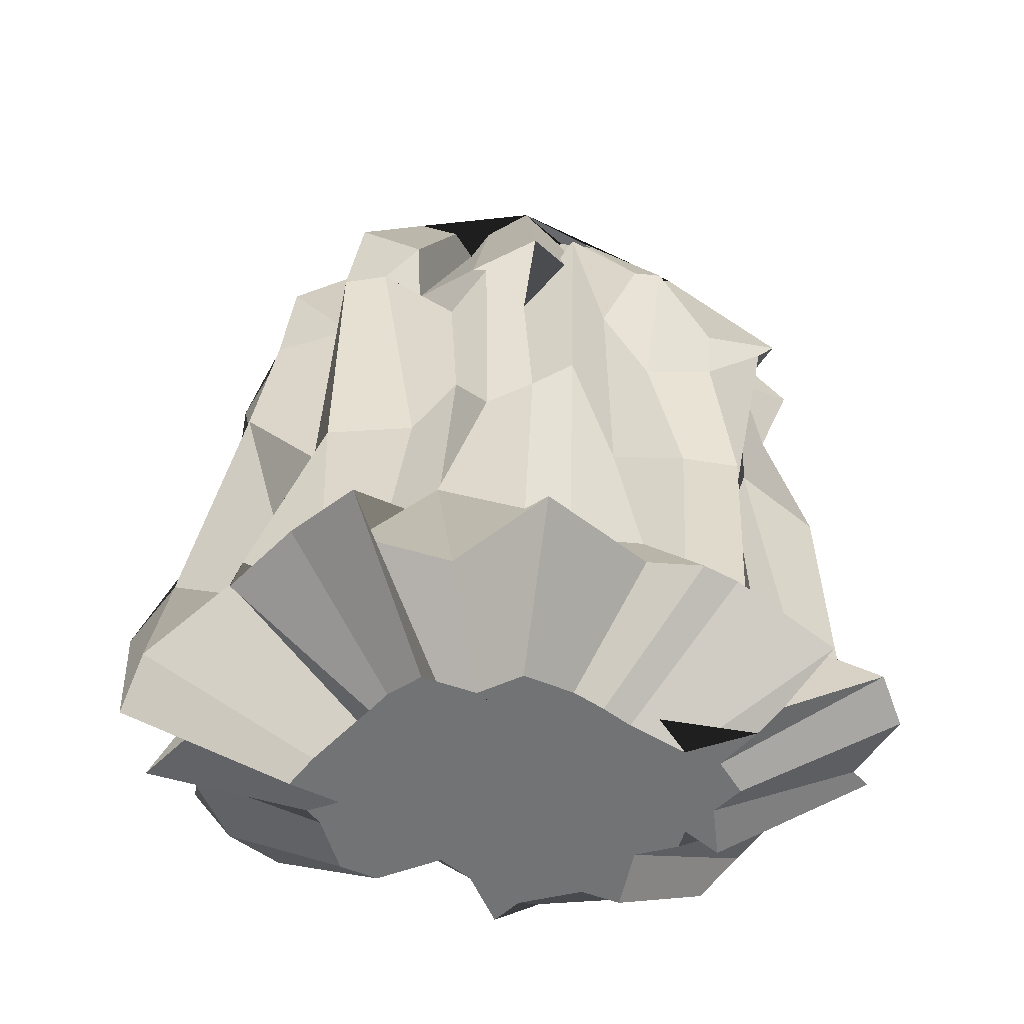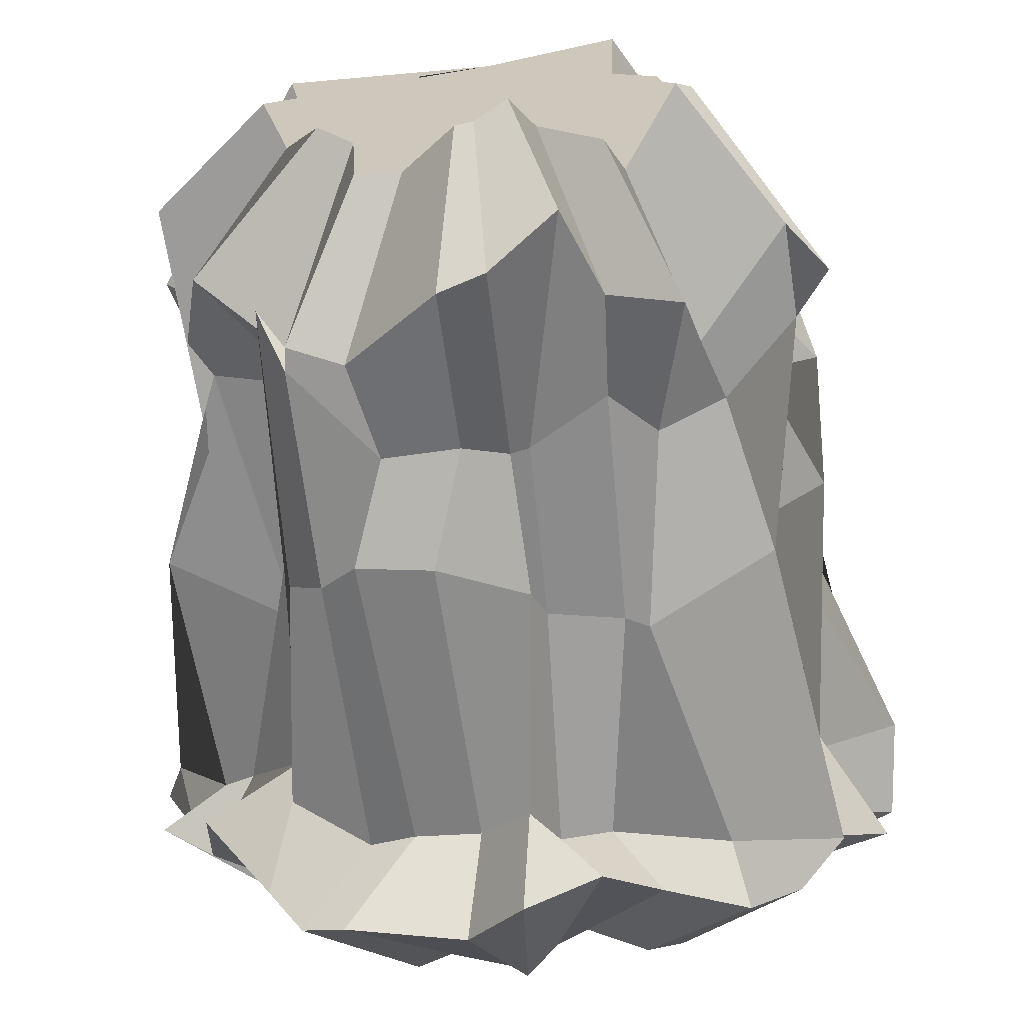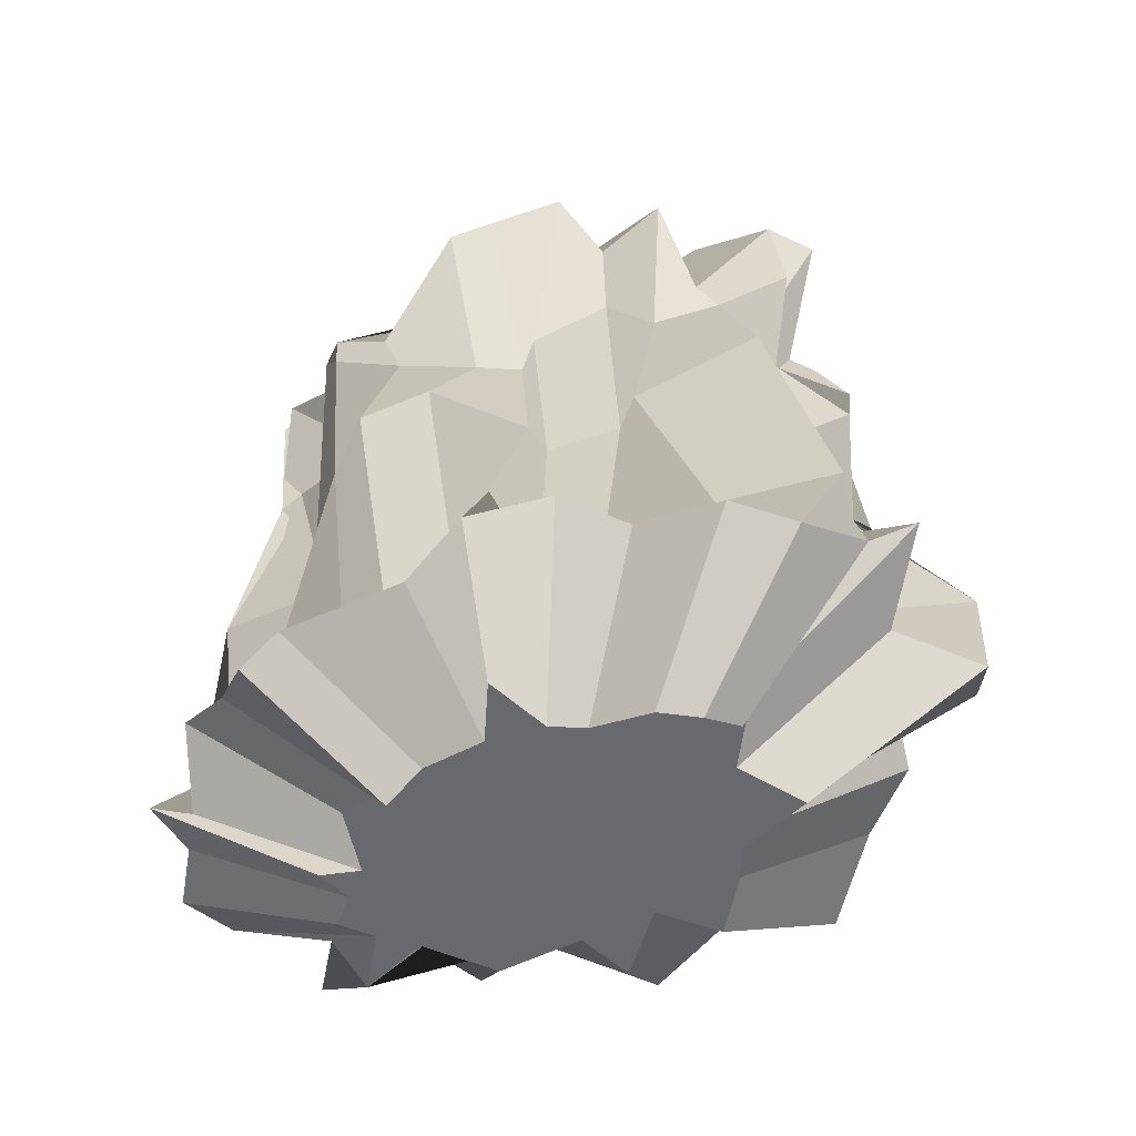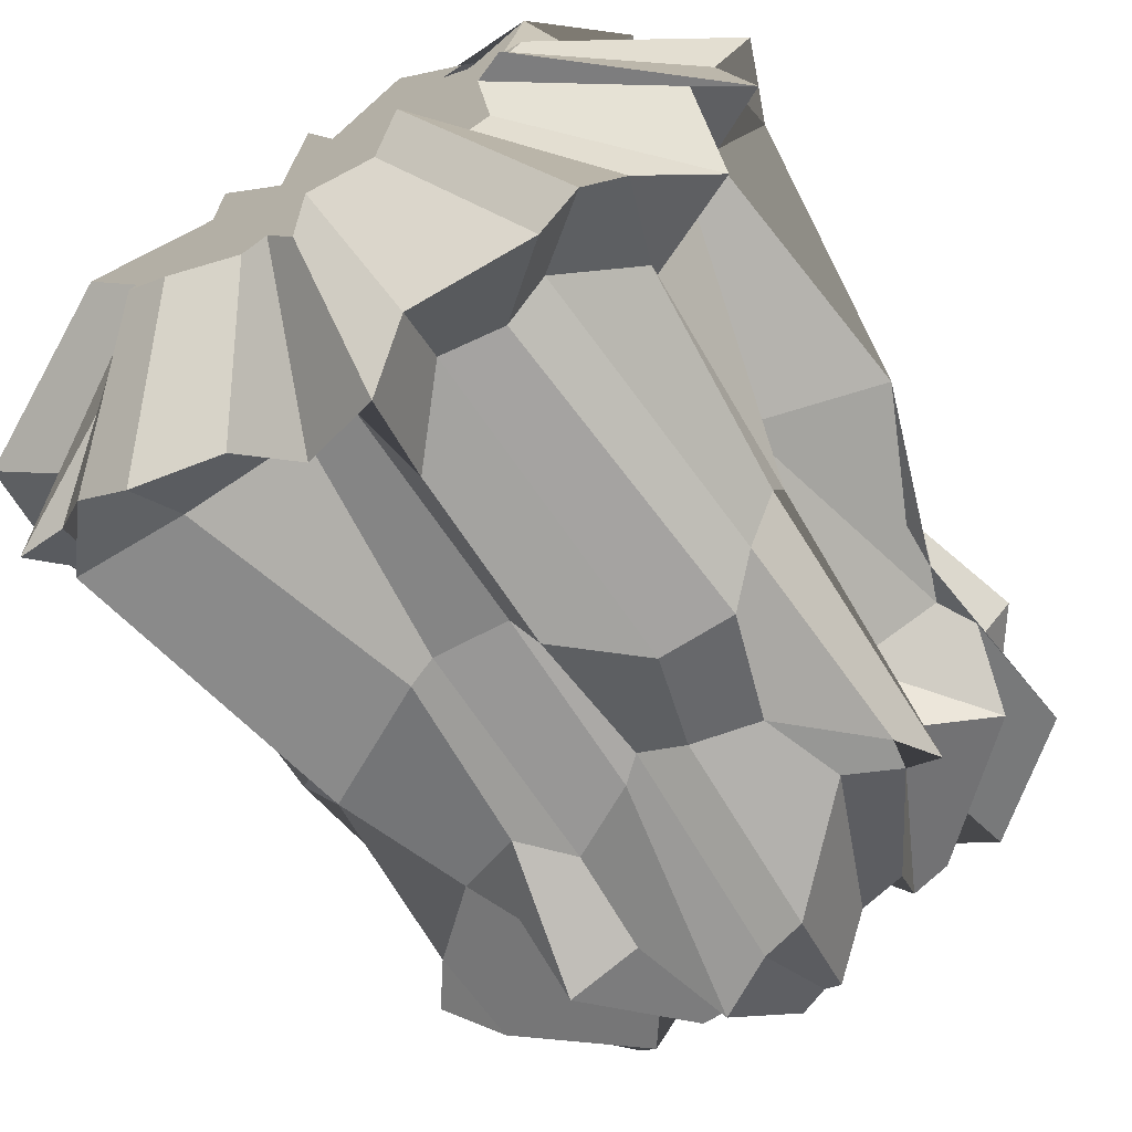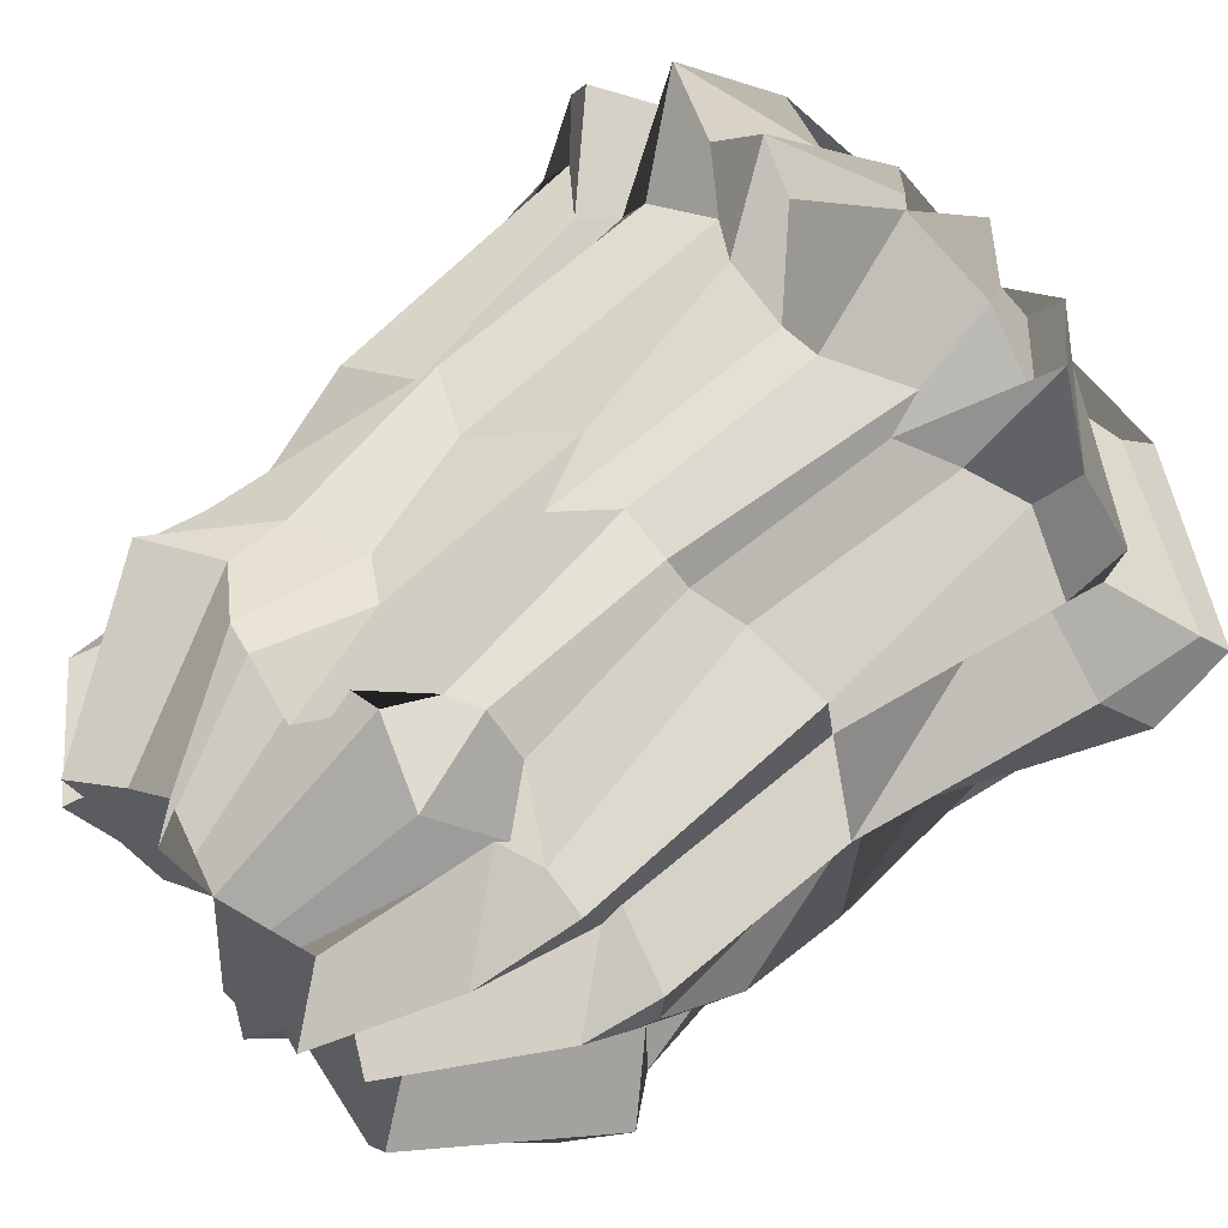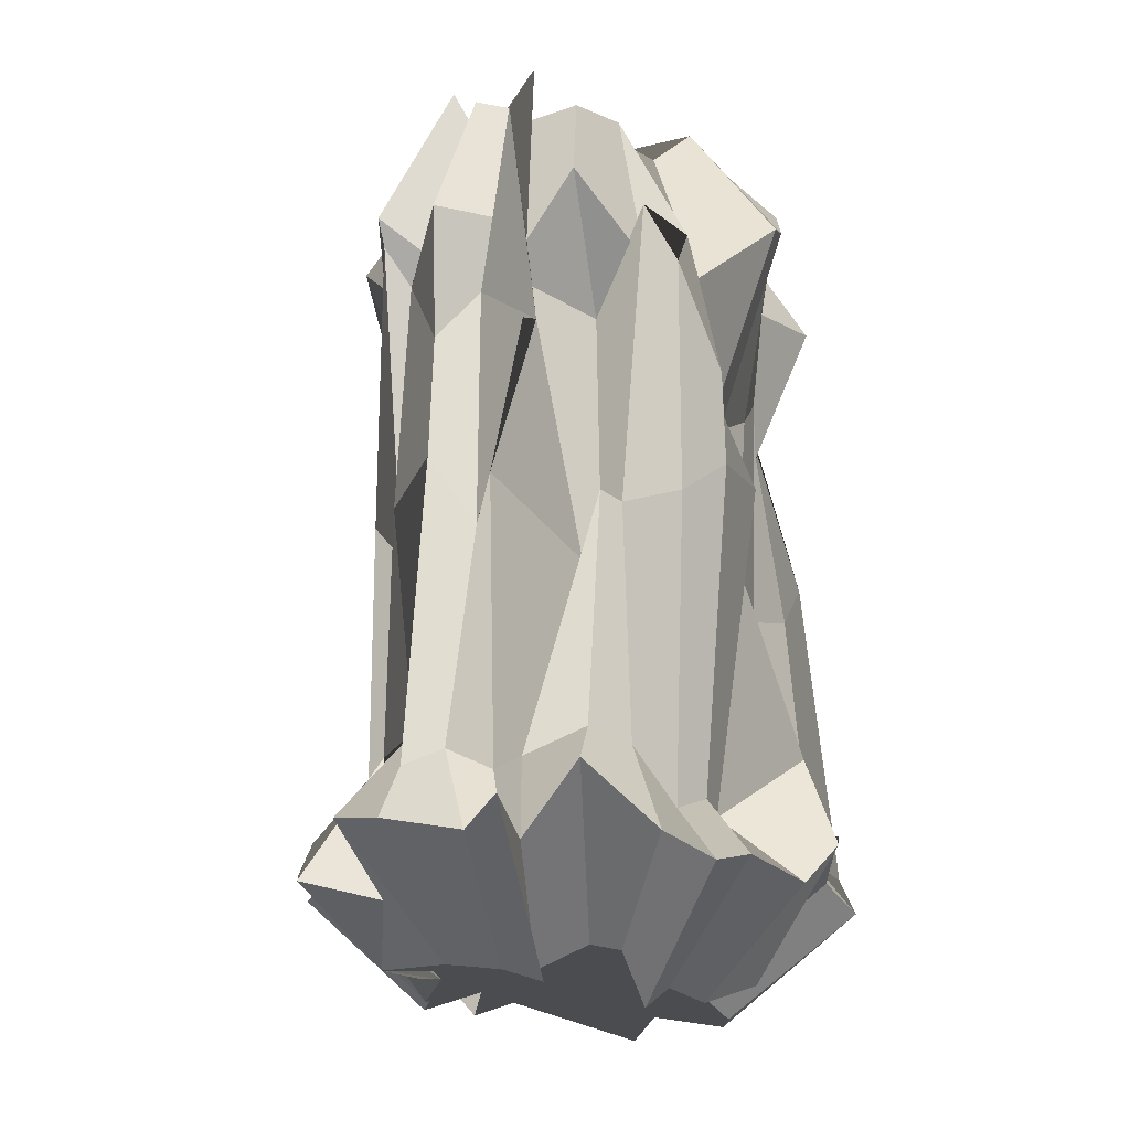
<metadata>
{"format":"obj","ext":"obj","renderer":"f3d","projection":"perspective","resolution":1024,"background":"white","views":[{"elev":-52.3,"azim":-7.2,"up":"+Y"},{"elev":-67.4,"azim":-177.0,"up":"+Z"},{"elev":-55.7,"azim":-161.7,"up":"+Y"},{"elev":-66.9,"azim":31.6,"up":"+Z"},{"elev":64.9,"azim":-134.5,"up":"+Z"},{"elev":-16.7,"azim":108.8,"up":"+Y"}]}
</metadata>
<code>
o CliffHanging3_Cylinder.004
v -0.00508 0.2176 0.1576
v -0.006384 -0.2074 0.2107
v -0.05258 0.235 0.112
v -0.0666 -0.2242 0.1591
v -0.09658 0.2054 0.09711
v -0.1324 -0.1954 0.1493
v -0.1014 0.2206 0.1349
v -0.1393 -0.2042 0.197
v -0.1485 0.2858 0.1068
v -0.1797 -0.186 0.141
v -0.1614 0.1955 0.06705
v -0.2194 -0.1915 0.09009
v -0.2019 0.2521 0.05458
v -0.2203 -0.1716 0.07511
v -0.2091 0.2196 0.02531
v -0.2775 -0.2067 0.03154
v -0.2127 0.1743 -0.01315
v -0.2903 -0.2299 -0.006166
v -0.1955 0.1905 -0.01946
v -0.2376 -0.2096 -0.03804
v -0.2342 0.2386 -0.08018
v -0.2734 -0.1937 -0.101
v -0.2039 0.2753 -0.08907
v -0.24 -0.1951 -0.09845
v -0.1443 0.1977 -0.09824
v -0.2059 -0.2152 -0.1386
v -0.1315 0.2425 -0.1496
v -0.1664 -0.2121 -0.1666
v -0.07946 0.2434 -0.1268
v -0.1041 -0.1984 -0.1589
v -0.0508 0.3095 -0.1474
v -0.05986 -0.1728 -0.1788
v -0.002087 0.2737 -0.1625
v -0.002744 -0.1892 -0.1917
v 0.03156 0.2624 -0.1666
v 0.03899 -0.2215 -0.1773
v 0.09815 0.2023 -0.1258
v 0.1289 -0.2166 -0.1635
v 0.1372 0.2182 -0.1291
v 0.1613 -0.2248 -0.149
v 0.1378 0.2037 -0.09853
v 0.1866 -0.2087 -0.1207
v 0.203 0.2499 -0.06788
v 0.2339 -0.1686 -0.0822
v 0.2159 0.1946 -0.03872
v 0.2378 -0.2189 -0.04423
v 0.2277 0.2893 -0.02996
v 0.2736 -0.1962 -0.04161
v 0.2006 0.217 -0.02346
v 0.2546 -0.2141 -0.0131
v 0.2359 0.2205 0.02143
v 0.28 -0.2082 0.03402
v 0.1929 0.2044 0.04281
v 0.2594 -0.2023 0.07316
v 0.2166 0.2263 0.07019
v 0.1821 -0.2427 0.07035
v 0.1545 0.2006 0.09051
v 0.2093 -0.2314 0.12
v 0.1074 0.235 0.1259
v 0.1393 -0.1938 0.1416
v 0.08669 0.2396 0.1228
v 0.1096 -0.2097 0.1655
v 0.0557 0.2152 0.1138
v 0.07175 -0.1943 0.1513
v -0.009828 0.1747 0.1177
v -0.007024 0.02475 0.1437
v -0.01311 -0.1322 0.1404
v -0.07887 -0.1479 0.1615
v -0.04043 0.02331 0.1229
v -0.04537 0.1729 0.1508
v -0.07693 -0.1312 0.1211
v -0.06577 0.0302 0.1316
v -0.06981 0.1679 0.1099
v -0.1165 -0.1545 0.1049
v -0.09667 0.01154 0.0989
v -0.1274 0.2059 0.1136
v -0.1561 -0.1769 0.08098
v -0.1621 0.009457 0.08768
v -0.1602 0.2088 0.102
v -0.2136 -0.1454 0.07517
v -0.171 0.01201 0.0598
v -0.1615 0.1792 0.06896
v -0.1725 -0.1581 0.05274
v -0.2258 0.05351 0.05873
v -0.2112 0.193 0.03664
v -0.2636 -0.1287 0.03115
v -0.2115 0.03254 0.02818
v -0.2142 0.1999 0.0157
v -0.2924 -0.1552 -0.003069
v -0.2024 0.00573 -0.000673
v -0.2341 0.1476 -0.000927
v -0.1916 -0.167 -0.03427
v -0.2351 0.06254 -0.03509
v -0.1889 0.1524 -0.03631
v -0.2275 -0.1299 -0.06376
v -0.1842 0.03854 -0.04436
v -0.1722 0.1701 -0.05565
v -0.233 -0.1714 -0.1016
v -0.1794 0.01547 -0.06649
v -0.2116 0.2059 -0.08057
v -0.2366 -0.1738 -0.1391
v -0.1908 0.05044 -0.1241
v -0.1606 0.1564 -0.1005
v -0.1557 -0.173 -0.1372
v -0.1015 0.000405 -0.1334
v -0.113 0.1383 -0.1107
v -0.06964 -0.1721 -0.117
v -0.08495 -0.001803 -0.1131
v -0.07871 0.1688 -0.1187
v -0.03145 -0.171 -0.1271
v -0.02997 0.003015 -0.1094
v -0.0239 0.1361 -0.1255
v -0.01044 -0.1261 -0.1668
v -0.01912 0.02322 -0.12
v -0.009854 0.1263 -0.11
v 0.02693 -0.1711 -0.1129
v 0.04583 0.05874 -0.1507
v 0.02378 0.1353 -0.1181
v 0.07545 -0.1675 -0.1193
v 0.1012 0.06041 -0.1444
v 0.07783 0.1374 -0.1361
v 0.1095 -0.1793 -0.1083
v 0.128 0.03583 -0.1202
v 0.1393 0.1995 -0.1228
v 0.166 -0.1473 -0.09503
v 0.1542 0.02276 -0.08575
v 0.1576 0.2369 -0.1038
v 0.1619 -0.1315 -0.06361
v 0.1587 0.03165 -0.07158
v 0.132 0.1666 -0.06057
v 0.2022 -0.158 -0.03221
v 0.1549 -0.01588 -0.05788
v 0.1999 0.1684 -0.03537
v 0.2255 -0.1707 -0.02149
v 0.2489 0.01991 -0.02632
v 0.21 0.1389 -0.04367
v 0.2622 -0.1635 -0.002815
v 0.2086 -0.001763 -0.001866
v 0.2039 0.1663 -0.001624
v 0.2399 -0.1672 0.0361
v 0.2406 0.03868 0.02062
v 0.2074 0.1362 0.03054
v 0.2043 -0.1377 0.04247
v 0.1744 0.02783 0.07176
v 0.1886 0.1834 0.05607
v 0.1665 -0.1441 0.07885
v 0.1646 -0.004544 0.06979
v 0.2025 0.2103 0.07114
v 0.1573 -0.1556 0.09342
v 0.1652 0.01843 0.08914
v 0.1526 0.1556 0.08551
v 0.1079 -0.1709 0.1133
v 0.1246 0.03814 0.07717
v 0.09724 0.1362 0.09194
v 0.07479 -0.1465 0.13
v 0.06192 -0.007507 0.1047
v 0.05687 0.1637 0.1219
v 0.02241 -0.1389 0.1234
v 0.02539 0.05938 0.1417
v 0.03031 0.2561 0.1379
v -0.0404 -0.2752 0.08573
v -0.01203 -0.2899 0.1186
v -0.06483 -0.2732 0.08135
v -0.08064 -0.2867 0.106
v -0.1016 -0.274 0.07562
v -0.1122 -0.2633 0.0492
v -0.12 -0.2661 0.04097
v -0.1482 -0.2829 0.0165
v -0.1631 -0.3005 0.007061
v -0.1265 -0.2855 -0.02151
v -0.1487 -0.2609 -0.05745
v -0.1386 -0.2812 -0.0482
v -0.1208 -0.2975 -0.07435
v -0.09337 -0.2952 -0.08588
v -0.04789 -0.2805 -0.07618
v -0.02476 -0.2846 -0.08863
v -0.001505 -0.2841 -0.1311
v 0.01205 -0.2961 -0.09788
v 0.05738 -0.2907 -0.08599
v 0.08329 -0.3068 -0.07697
v 0.09428 -0.2695 -0.06448
v 0.1251 -0.2692 -0.05213
v 0.1245 -0.2843 -0.01487
v 0.1479 -0.2954 -0.02849
v 0.1404 -0.2849 0.003186
v 0.1561 -0.2839 0.02365
v 0.1379 -0.2797 0.04464
v 0.1572 -0.2845 0.08115
v 0.11 -0.2854 0.05775
v 0.06629 -0.2943 0.08642
v 0.04794 -0.2814 0.0876
v 0.02814 -0.2622 0.08295
v -0.00517 0.3498 0.1044
v -0.0368 0.3385 0.08681
v -0.05042 0.3291 0.0676
v -0.0672 0.3298 0.08873
v -0.09616 0.3729 0.06792
v -0.09375 0.3322 0.04798
v -0.1261 0.3517 0.03456
v -0.128 0.3346 0.02066
v -0.1378 0.3022 0.005001
v -0.1188 0.3152 -0.007919
v -0.1458 0.3612 -0.0426
v -0.1347 0.3646 -0.04467
v -0.098 0.3107 -0.06041
v -0.08332 0.3394 -0.08793
v -0.03889 0.3469 -0.07287
v -0.021 0.3695 -0.08552
v 0.002299 0.3569 -0.09161
v 0.01523 0.3562 -0.09782
v 0.05304 0.3216 -0.0802
v 0.08613 0.3196 -0.06955
v 0.08532 0.3394 -0.06354
v 0.1113 0.3454 -0.03929
v 0.1364 0.3247 -0.009541
v 0.1487 0.3592 -0.01984
v 0.1351 0.3352 -0.005511
v 0.1582 0.3352 0.02119
v 0.1242 0.3261 0.03227
v 0.1345 0.3572 0.04766
v 0.09869 0.3339 0.05641
v 0.06358 0.3256 0.08865
v 0.04745 0.3501 0.08211
v 0.02775 0.3457 0.08002
f 67 68 4 2
f 68 71 6 4
f 71 74 8 6
f 74 77 10 8
f 77 80 12 10
f 80 83 14 12
f 83 86 16 14
f 86 89 18 16
f 89 92 20 18
f 92 95 22 20
f 95 98 24 22
f 98 101 26 24
f 101 104 28 26
f 104 107 30 28
f 107 110 32 30
f 110 113 34 32
f 113 116 36 34
f 116 119 38 36
f 119 122 40 38
f 122 125 42 40
f 125 128 44 42
f 128 131 46 44
f 131 134 48 46
f 134 137 50 48
f 137 140 52 50
f 140 143 54 52
f 143 146 56 54
f 146 149 58 56
f 149 152 60 58
f 152 155 62 60
f 10 165 164 8
f 155 158 64 62
f 158 67 2 64
f 9 197 198 11
f 63 1 65 160
f 160 65 66 159
f 159 66 67 158
f 61 63 160 157
f 157 160 159 156
f 156 159 158 155
f 59 61 157 154
f 154 157 156 153
f 153 156 155 152
f 57 59 154 151
f 151 154 153 150
f 150 153 152 149
f 55 57 151 148
f 148 151 150 147
f 147 150 149 146
f 53 55 148 145
f 145 148 147 144
f 144 147 146 143
f 51 53 145 142
f 142 145 144 141
f 141 144 143 140
f 49 51 142 139
f 139 142 141 138
f 138 141 140 137
f 47 49 139 136
f 136 139 138 135
f 135 138 137 134
f 45 47 136 133
f 133 136 135 132
f 132 135 134 131
f 43 45 133 130
f 130 133 132 129
f 129 132 131 128
f 41 43 130 127
f 127 130 129 126
f 126 129 128 125
f 39 41 127 124
f 124 127 126 123
f 123 126 125 122
f 37 39 124 121
f 121 124 123 120
f 120 123 122 119
f 35 37 121 118
f 118 121 120 117
f 117 120 119 116
f 33 35 118 115
f 115 118 117 114
f 114 117 116 113
f 31 33 115 112
f 112 115 114 111
f 111 114 113 110
f 29 31 112 109
f 109 112 111 108
f 108 111 110 107
f 27 29 109 106
f 106 109 108 105
f 105 108 107 104
f 25 27 106 103
f 103 106 105 102
f 102 105 104 101
f 23 25 103 100
f 100 103 102 99
f 99 102 101 98
f 21 23 100 97
f 97 100 99 96
f 96 99 98 95
f 19 21 97 94
f 94 97 96 93
f 93 96 95 92
f 17 19 94 91
f 91 94 93 90
f 90 93 92 89
f 15 17 91 88
f 88 91 90 87
f 87 90 89 86
f 13 15 88 85
f 85 88 87 84
f 84 87 86 83
f 11 13 85 82
f 82 85 84 81
f 81 84 83 80
f 9 11 82 79
f 79 82 81 78
f 78 81 80 77
f 7 9 79 76
f 76 79 78 75
f 75 78 77 74
f 5 7 76 73
f 73 76 75 72
f 72 75 74 71
f 3 5 73 70
f 70 73 72 69
f 69 72 71 68
f 1 3 70 65
f 65 70 69 66
f 66 69 68 67
f 161 163 164 165 166 167 168 169 170 171 172 173 174 175 176 177 178 179 180 181 182 183 184 185 186 187 188 189 190 191 192 162
f 28 174 173 26
f 46 183 182 44
f 64 192 191 62
f 20 170 169 18
f 38 179 178 36
f 56 188 187 54
f 12 166 165 10
f 30 175 174 28
f 48 184 183 46
f 4 161 162 2
f 2 162 192 64
f 22 171 170 20
f 40 180 179 38
f 58 189 188 56
f 14 167 166 12
f 32 176 175 30
f 50 185 184 48
f 6 163 161 4
f 24 172 171 22
f 42 181 180 40
f 60 190 189 58
f 16 168 167 14
f 34 177 176 32
f 52 186 185 50
f 8 164 163 6
f 26 173 172 24
f 44 182 181 42
f 62 191 190 60
f 18 169 168 16
f 36 178 177 34
f 54 187 186 52
f 193 224 223 222 221 220 219 218 217 216 215 214 213 212 211 210 209 208 207 206 205 204 203 202 201 200 199 198 197 196 195 194
f 27 206 207 29
f 1 193 194 3
f 45 215 216 47
f 63 224 193 1
f 19 202 203 21
f 37 211 212 39
f 55 220 221 57
f 11 198 199 13
f 29 207 208 31
f 47 216 217 49
f 3 194 195 5
f 21 203 204 23
f 39 212 213 41
f 57 221 222 59
f 13 199 200 15
f 31 208 209 33
f 49 217 218 51
f 5 195 196 7
f 23 204 205 25
f 41 213 214 43
f 59 222 223 61
f 15 200 201 17
f 33 209 210 35
f 51 218 219 53
f 7 196 197 9
f 25 205 206 27
f 43 214 215 45
f 61 223 224 63
f 17 201 202 19
f 35 210 211 37
f 53 219 220 55

</code>
